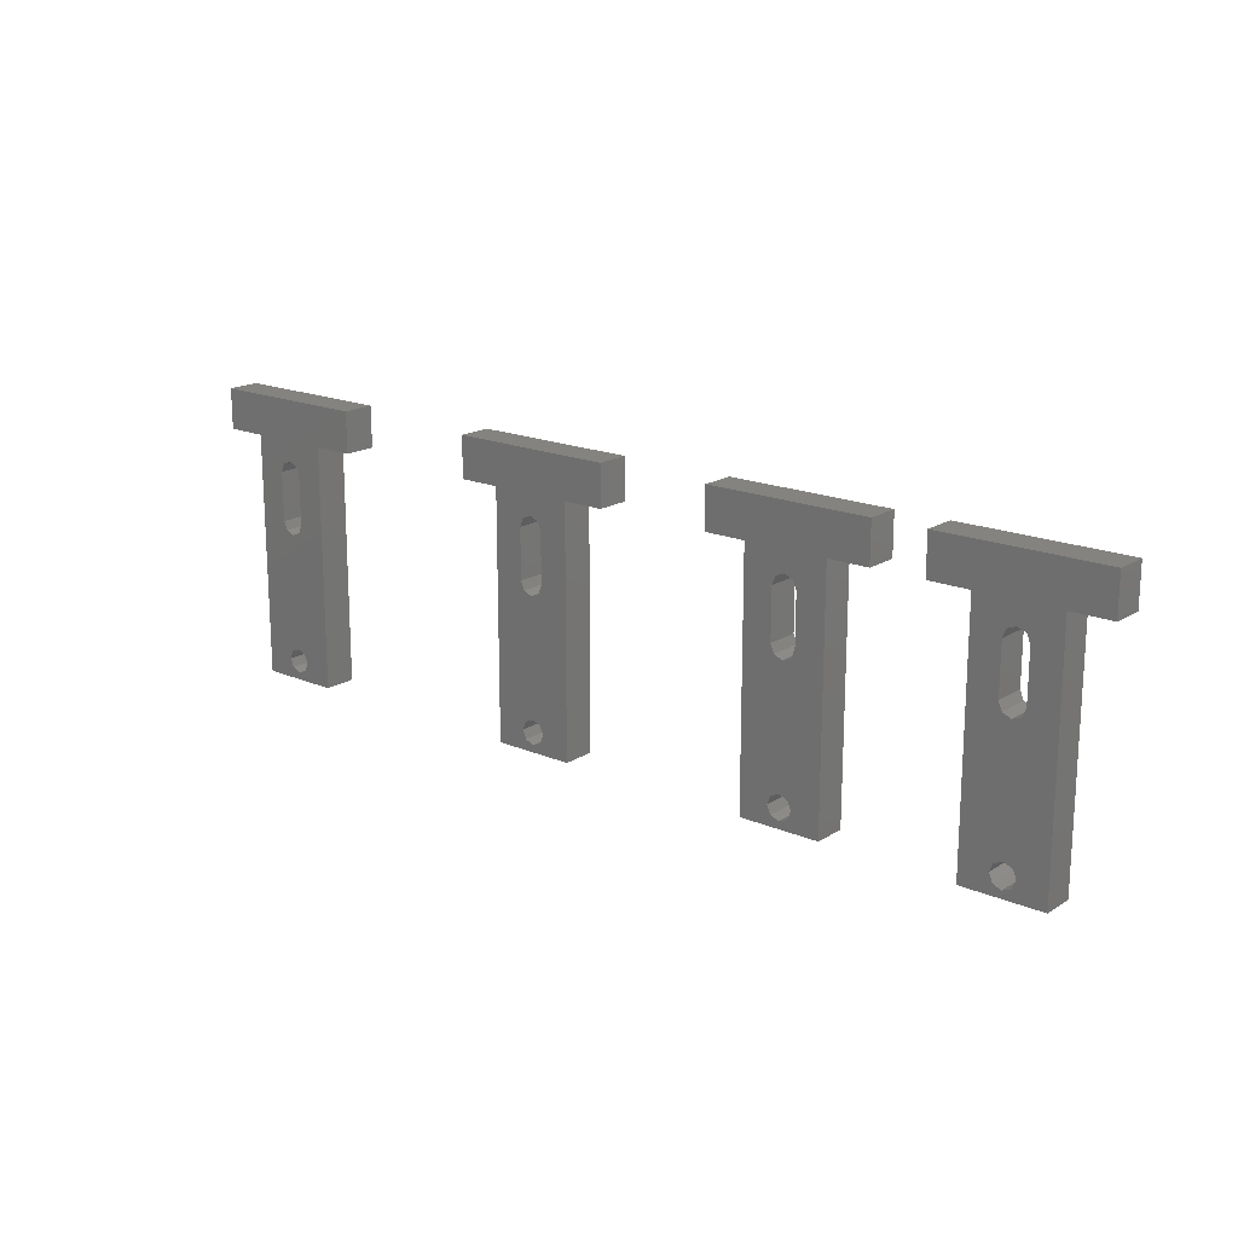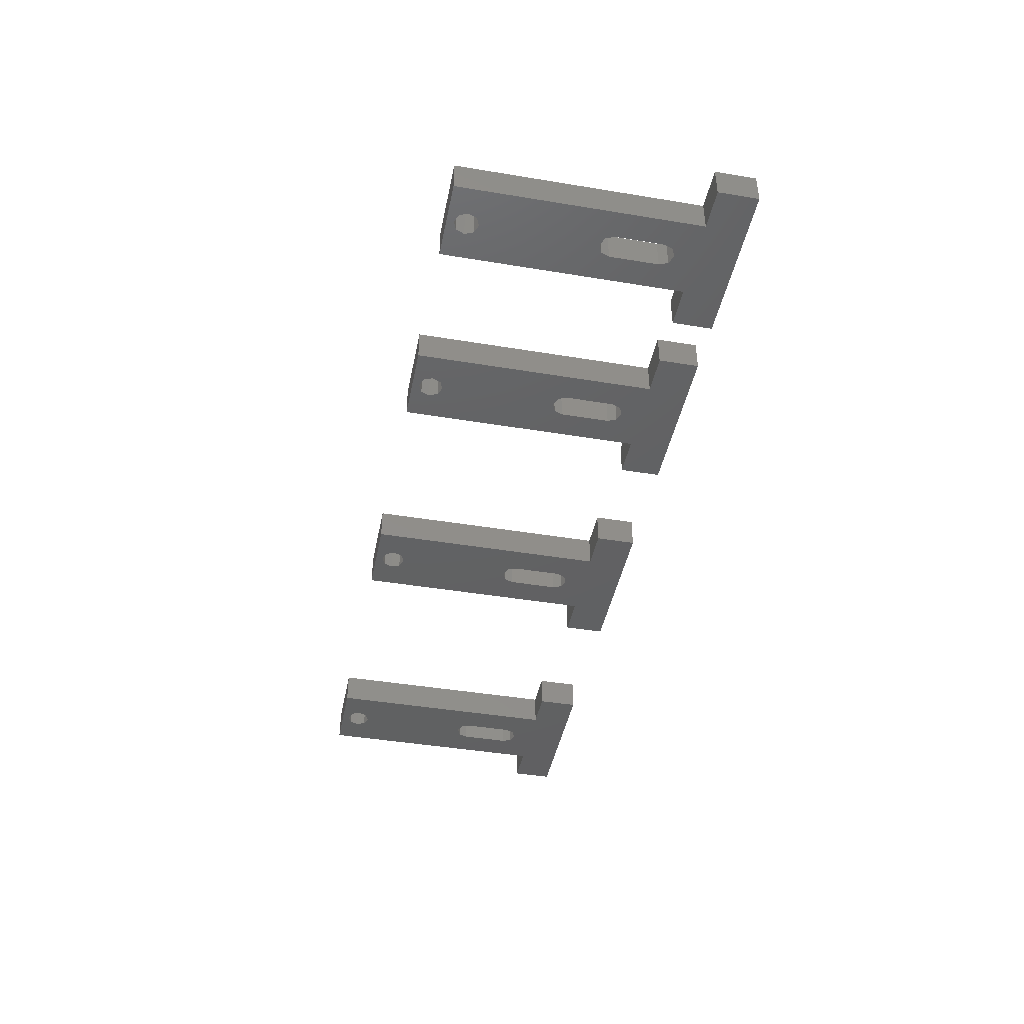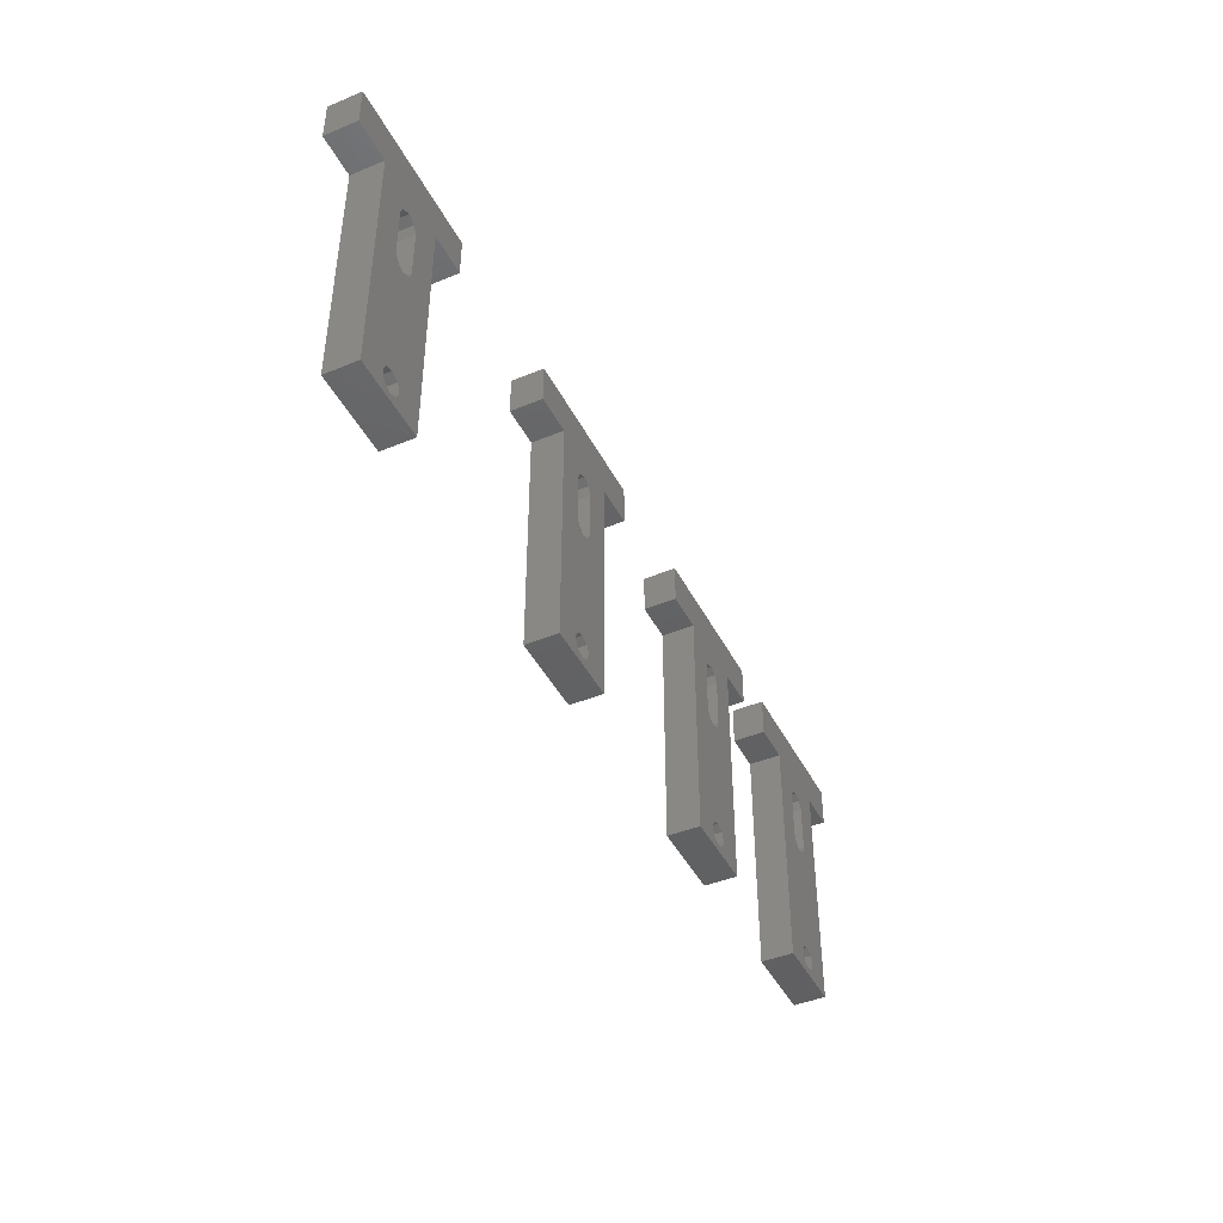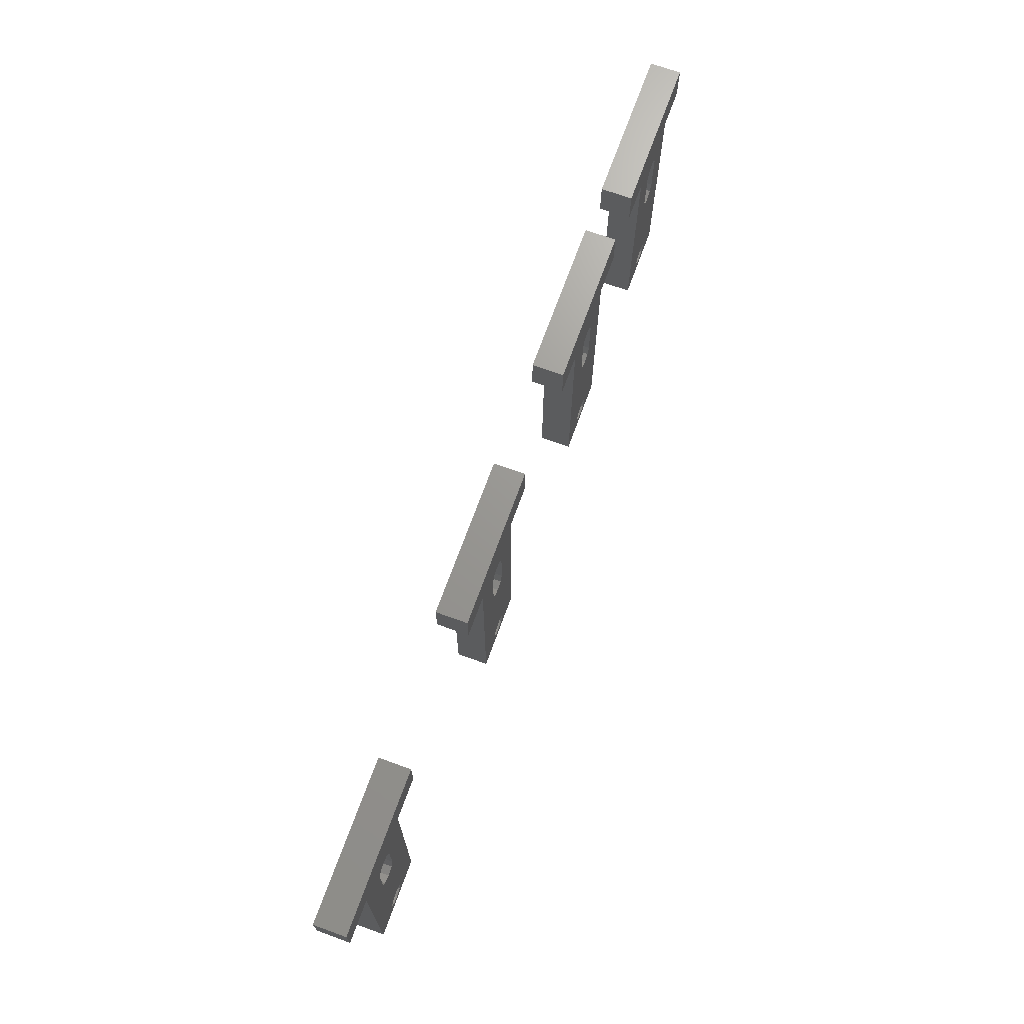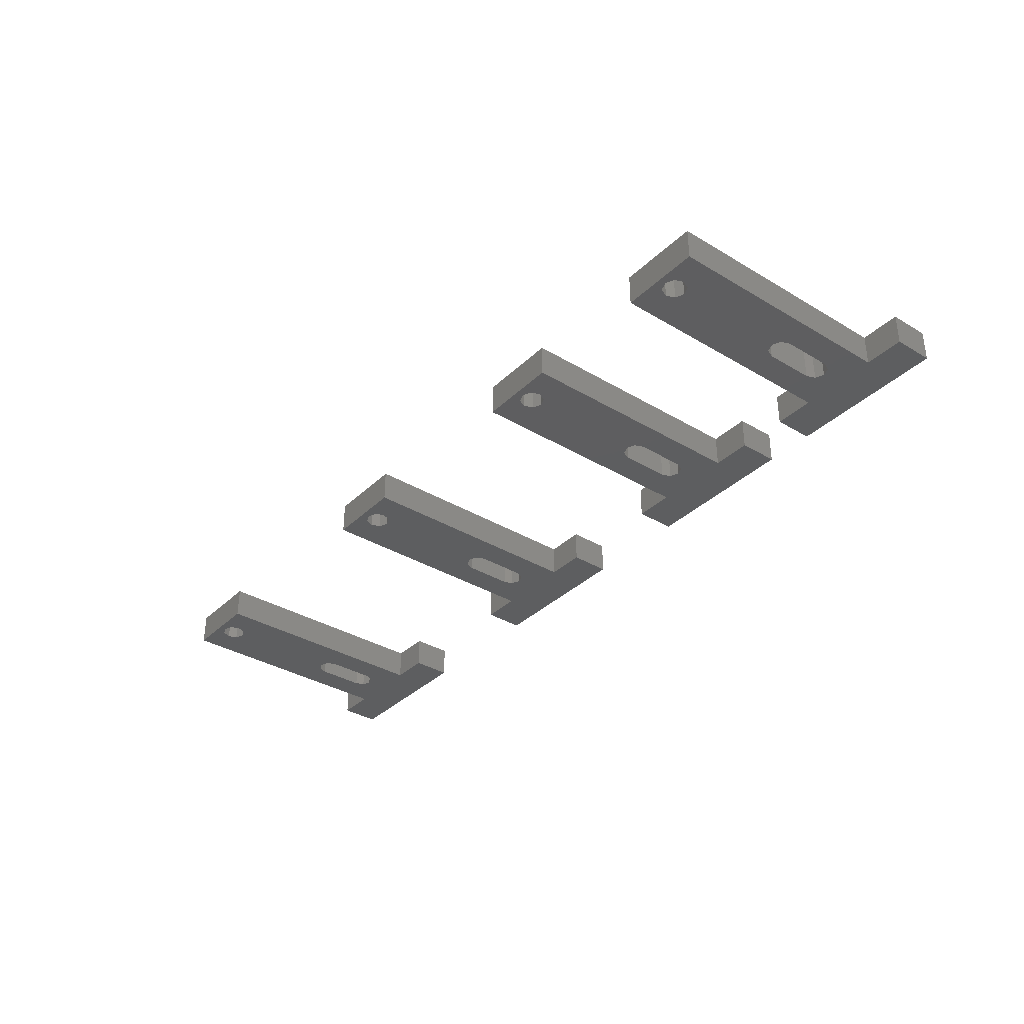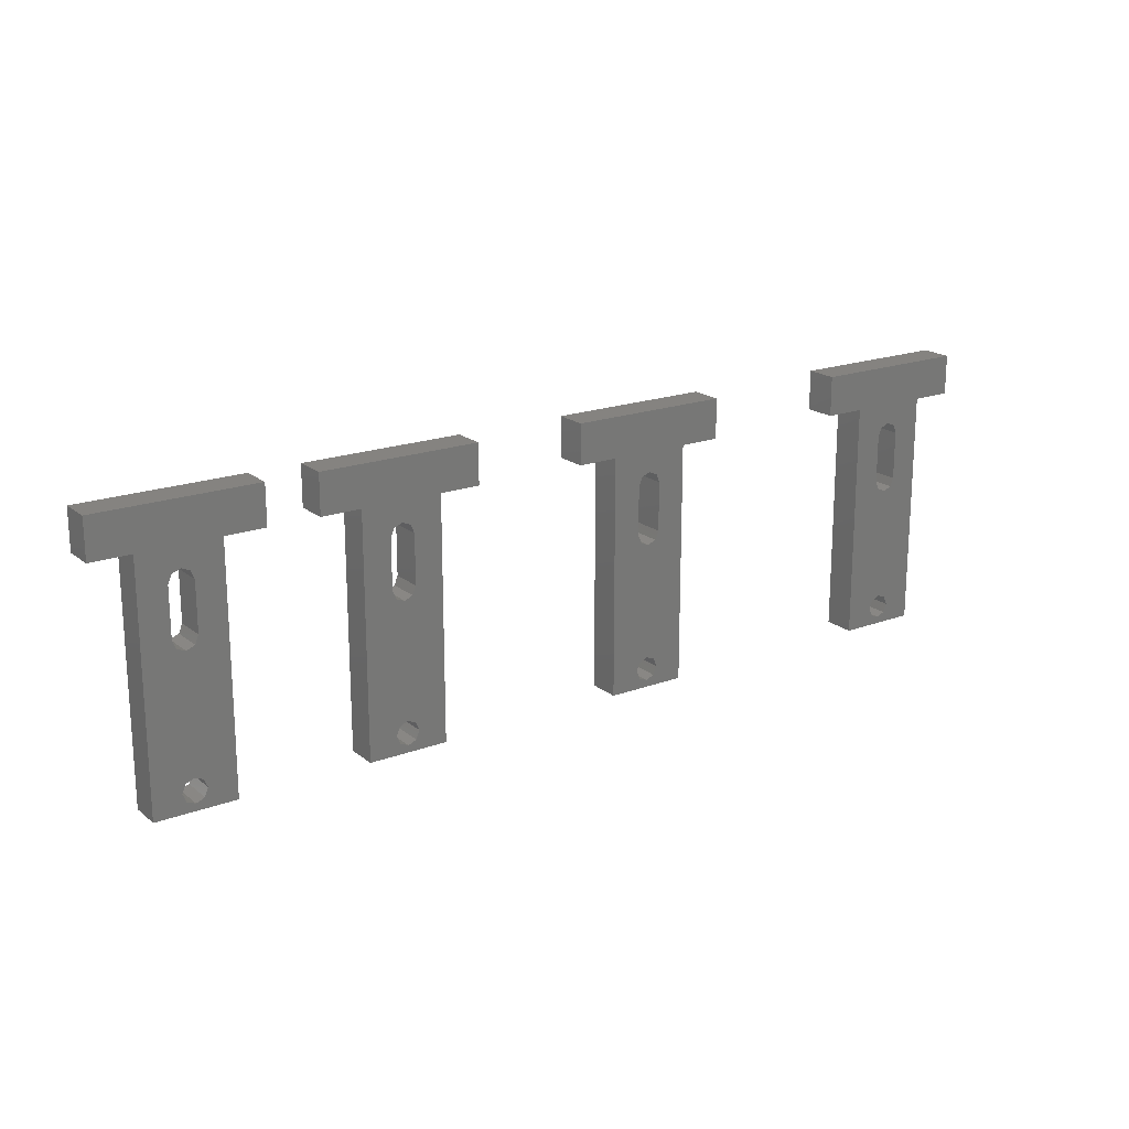
<metadata>
{"format":"stl","ext":"stl","renderer":"f3d","projection":"perspective","resolution":1024,"background":"white","views":[{"elev":17.9,"azim":39.8,"up":"+Y"},{"elev":-43.3,"azim":78.9,"up":"+Z"},{"elev":-43.9,"azim":-64.2,"up":"+Y"},{"elev":69.9,"azim":-70.1,"up":"+Y"},{"elev":-35.0,"azim":51.5,"up":"+Z"},{"elev":19.2,"azim":145.1,"up":"+Y"}]}
</metadata>
<code>
# stl→obj: 208 verts, 432 faces
v 102.6 3.45 4
v 103.7 3.89 4
v 103.7 18.39 4
v 104.7 3.45 4
v 108.7 30 4
v 103.7 27.5 4
v 104.7 27.06 4
v 105.2 26 4
v 108.7 0 4
v 93.66 35 4
v 93.66 30 4
v 98.66 30 4
v 113.7 30 4
v 113.7 35 4
v 98.66 -3.553e-15 4
v 103.7 0.8898 4
v 102.6 1.329 4
v 102.2 2.39 4
v 102.6 18.83 4
v 102.2 19.89 4
v 102.2 26 4
v 102.6 27.06 4
v 105.2 19.89 4
v 104.7 18.83 4
v 105.2 2.39 4
v 104.7 1.329 4
v 103.7 18.39 0
v 103.7 3.89 0
v 102.6 3.45 0
v 104.7 3.45 0
v 108.7 30 0
v 108.7 0 0
v 105.2 26 0
v 104.7 27.06 0
v 103.7 27.5 0
v 93.66 35 0
v 113.7 35 0
v 113.7 30 0
v 98.66 30 0
v 93.66 30 0
v 98.66 -3.553e-15 0
v 102.2 26 0
v 102.2 19.89 0
v 102.6 18.83 0
v 102.2 2.39 0
v 102.6 1.329 0
v 103.7 0.8898 0
v 102.6 27.06 0
v 104.7 1.329 0
v 105.2 2.39 0
v 104.7 18.83 0
v 105.2 19.89 0
v 76.29 3.45 4
v 77.35 3.89 4
v 77.35 18.39 4
v 78.41 3.45 4
v 82.35 30 4
v 87.35 30 4
v 87.35 35 4
v 77.35 27.5 4
v 78.41 27.06 4
v 78.85 26 4
v 82.35 0 4
v 72.35 0 4
v 77.35 0.8898 4
v 76.29 1.329 4
v 75.85 2.39 4
v 76.29 18.83 4
v 75.85 19.89 4
v 75.85 26 4
v 72.35 30 4
v 76.29 27.06 4
v 67.35 35 4
v 67.35 30 4
v 78.85 19.89 4
v 78.41 18.83 4
v 78.85 2.39 4
v 78.41 1.329 4
v 77.35 18.39 0
v 77.35 3.89 0
v 76.29 3.45 0
v 78.41 3.45 0
v 82.35 30 0
v 82.35 0 0
v 78.85 26 0
v 78.41 27.06 0
v 77.35 27.5 0
v 87.35 35 0
v 87.35 30 0
v 72.35 0 0
v 75.85 26 0
v 75.85 19.89 0
v 76.29 18.83 0
v 75.85 2.39 0
v 76.29 1.329 0
v 77.35 0.8898 0
v 72.35 30 0
v 67.35 30 0
v 67.35 35 0
v 76.29 27.06 0
v 78.41 1.329 0
v 78.85 2.39 0
v 78.41 18.83 0
v 78.85 19.89 0
v 42.41 3.45 4
v 43.47 3.89 4
v 43.47 18.39 4
v 44.53 3.45 4
v 48.47 30 4
v 43.47 27.5 4
v 44.53 27.06 4
v 44.97 26 4
v 48.47 0 4
v 33.47 35 4
v 33.47 30 4
v 38.47 30 4
v 53.47 30 4
v 53.47 35 4
v 38.47 -3.553e-15 4
v 43.47 0.8898 4
v 42.41 1.329 4
v 41.97 2.39 4
v 42.41 18.83 4
v 41.97 19.89 4
v 41.97 26 4
v 42.41 27.06 4
v 44.97 19.89 4
v 44.53 18.83 4
v 44.97 2.39 4
v 44.53 1.329 4
v 43.47 18.39 0
v 43.47 3.89 0
v 42.41 3.45 0
v 44.53 3.45 0
v 48.47 30 0
v 48.47 0 0
v 44.97 26 0
v 44.53 27.06 0
v 43.47 27.5 0
v 33.47 35 0
v 53.47 35 0
v 53.47 30 0
v 38.47 30 0
v 33.47 30 0
v 38.47 -3.553e-15 0
v 41.97 26 0
v 41.97 19.89 0
v 42.41 18.83 0
v 41.97 2.39 0
v 42.41 1.329 0
v 43.47 0.8898 0
v 42.41 27.06 0
v 44.53 1.329 0
v 44.97 2.39 0
v 44.53 18.83 0
v 44.97 19.89 0
v 3.939 3.45 4
v 5 3.89 4
v 5 18.39 4
v 6.061 3.45 4
v 10 30 4
v 15 30 4
v 15 35 4
v 5 27.5 4
v 6.061 27.06 4
v 6.5 26 4
v 10 0 4
v 0 0 4
v 5 0.8898 4
v 3.939 1.329 4
v 3.5 2.39 4
v 3.939 18.83 4
v 3.5 19.89 4
v 3.5 26 4
v 0 30 4
v 3.939 27.06 4
v -5 35 4
v -5 30 4
v 6.5 19.89 4
v 6.061 18.83 4
v 6.5 2.39 4
v 6.061 1.329 4
v 5 18.39 0
v 5 3.89 0
v 3.939 3.45 0
v 6.061 3.45 0
v 10 30 0
v 10 0 0
v 6.5 26 0
v 6.061 27.06 0
v 5 27.5 0
v 15 35 0
v 15 30 0
v 0 0 0
v 3.5 26 0
v 3.5 19.89 0
v 3.939 18.83 0
v 3.5 2.39 0
v 3.939 1.329 0
v 5 0.8898 0
v 0 30 0
v -5 30 0
v -5 35 0
v 3.939 27.06 0
v 6.061 1.329 0
v 6.5 2.39 0
v 6.061 18.83 0
v 6.5 19.89 0
f 1 2 3
f 4 3 2
f 5 6 7
f 5 7 8
f 5 8 9
f 10 11 12
f 10 12 6
f 10 6 5
f 10 5 13
f 10 13 14
f 15 9 16
f 15 16 17
f 15 17 18
f 15 18 1
f 15 1 3
f 15 3 19
f 15 19 20
f 15 20 21
f 12 15 21
f 12 21 22
f 12 22 6
f 9 8 23
f 9 23 24
f 9 24 3
f 9 3 4
f 9 4 25
f 9 25 26
f 9 26 16
f 27 28 29
f 28 27 30
f 31 32 33
f 31 33 34
f 31 34 35
f 36 37 38
f 36 38 31
f 36 31 35
f 36 35 39
f 36 39 40
f 41 42 43
f 41 43 44
f 41 44 27
f 41 27 29
f 41 29 45
f 41 45 46
f 41 46 47
f 41 47 32
f 39 35 48
f 39 48 42
f 39 42 41
f 32 47 49
f 32 49 50
f 32 50 30
f 32 30 27
f 32 27 51
f 32 51 52
f 32 52 33
f 27 24 51
f 51 24 23
f 51 23 52
f 24 27 3
f 3 27 44
f 3 44 19
f 19 44 43
f 19 43 20
f 23 8 52
f 52 8 33
f 35 22 48
f 48 22 21
f 48 21 42
f 22 35 6
f 6 35 34
f 6 34 7
f 7 34 33
f 7 33 8
f 20 43 21
f 21 43 42
f 47 26 49
f 49 26 25
f 49 25 50
f 26 47 16
f 16 47 46
f 16 46 17
f 17 46 45
f 17 45 18
f 28 1 29
f 29 1 18
f 29 18 45
f 1 28 2
f 2 28 30
f 2 30 4
f 4 30 50
f 4 50 25
f 13 5 38
f 38 5 31
f 9 32 5
f 5 32 31
f 9 15 32
f 32 15 41
f 12 39 15
f 15 39 41
f 12 11 39
f 39 11 40
f 10 36 11
f 11 36 40
f 10 14 36
f 36 14 37
f 13 38 14
f 14 38 37
f 53 54 55
f 56 55 54
f 57 58 59
f 57 59 60
f 57 60 61
f 57 61 62
f 57 62 63
f 64 63 65
f 64 65 66
f 64 66 67
f 64 67 53
f 64 53 55
f 64 55 68
f 64 68 69
f 64 69 70
f 71 64 70
f 71 70 72
f 71 72 60
f 71 60 59
f 71 59 73
f 71 73 74
f 63 62 75
f 63 75 76
f 63 76 55
f 63 55 56
f 63 56 77
f 63 77 78
f 63 78 65
f 79 80 81
f 80 79 82
f 83 84 85
f 83 85 86
f 83 86 87
f 83 87 88
f 83 88 89
f 90 91 92
f 90 92 93
f 90 93 79
f 90 79 81
f 90 81 94
f 90 94 95
f 90 95 96
f 90 96 84
f 97 98 99
f 97 99 88
f 97 88 87
f 97 87 100
f 97 100 91
f 97 91 90
f 84 96 101
f 84 101 102
f 84 102 82
f 84 82 79
f 84 79 103
f 84 103 104
f 84 104 85
f 75 62 104
f 104 62 85
f 87 72 100
f 100 72 70
f 100 70 91
f 72 87 60
f 60 87 86
f 60 86 61
f 61 86 85
f 61 85 62
f 69 92 70
f 70 92 91
f 79 76 103
f 103 76 75
f 103 75 104
f 76 79 55
f 55 79 93
f 55 93 68
f 68 93 92
f 68 92 69
f 80 53 81
f 81 53 67
f 81 67 94
f 53 80 54
f 54 80 82
f 54 82 56
f 56 82 102
f 56 102 77
f 96 78 101
f 101 78 77
f 101 77 102
f 78 96 65
f 65 96 95
f 65 95 66
f 66 95 94
f 66 94 67
f 73 59 99
f 99 59 88
f 59 58 88
f 88 58 89
f 58 57 89
f 89 57 83
f 57 63 83
f 83 63 84
f 63 64 84
f 84 64 90
f 64 71 90
f 90 71 97
f 71 74 97
f 97 74 98
f 74 73 98
f 98 73 99
f 105 106 107
f 108 107 106
f 109 110 111
f 109 111 112
f 109 112 113
f 114 115 116
f 114 116 110
f 114 110 109
f 114 109 117
f 114 117 118
f 119 113 120
f 119 120 121
f 119 121 122
f 119 122 105
f 119 105 107
f 119 107 123
f 119 123 124
f 119 124 125
f 116 119 125
f 116 125 126
f 116 126 110
f 113 112 127
f 113 127 128
f 113 128 107
f 113 107 108
f 113 108 129
f 113 129 130
f 113 130 120
f 131 132 133
f 132 131 134
f 135 136 137
f 135 137 138
f 135 138 139
f 140 141 142
f 140 142 135
f 140 135 139
f 140 139 143
f 140 143 144
f 145 146 147
f 145 147 148
f 145 148 131
f 145 131 133
f 145 133 149
f 145 149 150
f 145 150 151
f 145 151 136
f 143 139 152
f 143 152 146
f 143 146 145
f 136 151 153
f 136 153 154
f 136 154 134
f 136 134 131
f 136 131 155
f 136 155 156
f 136 156 137
f 131 128 155
f 155 128 127
f 155 127 156
f 128 131 107
f 107 131 148
f 107 148 123
f 123 148 147
f 123 147 124
f 127 112 156
f 156 112 137
f 139 126 152
f 152 126 125
f 152 125 146
f 126 139 110
f 110 139 138
f 110 138 111
f 111 138 137
f 111 137 112
f 124 147 125
f 125 147 146
f 151 130 153
f 153 130 129
f 153 129 154
f 130 151 120
f 120 151 150
f 120 150 121
f 121 150 149
f 121 149 122
f 132 105 133
f 133 105 122
f 133 122 149
f 105 132 106
f 106 132 134
f 106 134 108
f 108 134 154
f 108 154 129
f 117 142 118
f 118 142 141
f 117 109 142
f 142 109 135
f 113 136 109
f 109 136 135
f 113 119 136
f 136 119 145
f 116 143 119
f 119 143 145
f 116 115 143
f 143 115 144
f 114 140 115
f 115 140 144
f 114 118 140
f 140 118 141
f 157 158 159
f 160 159 158
f 161 162 163
f 161 163 164
f 161 164 165
f 161 165 166
f 161 166 167
f 168 167 169
f 168 169 170
f 168 170 171
f 168 171 157
f 168 157 159
f 168 159 172
f 168 172 173
f 168 173 174
f 175 168 174
f 175 174 176
f 175 176 164
f 175 164 163
f 175 163 177
f 175 177 178
f 167 166 179
f 167 179 180
f 167 180 159
f 167 159 160
f 167 160 181
f 167 181 182
f 167 182 169
f 183 184 185
f 184 183 186
f 187 188 189
f 187 189 190
f 187 190 191
f 187 191 192
f 187 192 193
f 194 195 196
f 194 196 197
f 194 197 183
f 194 183 185
f 194 185 198
f 194 198 199
f 194 199 200
f 194 200 188
f 201 202 203
f 201 203 192
f 201 192 191
f 201 191 204
f 201 204 195
f 201 195 194
f 188 200 205
f 188 205 206
f 188 206 186
f 188 186 183
f 188 183 207
f 188 207 208
f 188 208 189
f 179 166 208
f 208 166 189
f 191 176 204
f 204 176 174
f 204 174 195
f 176 191 164
f 164 191 190
f 164 190 165
f 165 190 189
f 165 189 166
f 173 196 174
f 174 196 195
f 183 180 207
f 207 180 179
f 207 179 208
f 180 183 159
f 159 183 197
f 159 197 172
f 172 197 196
f 172 196 173
f 184 157 185
f 185 157 171
f 185 171 198
f 157 184 158
f 158 184 186
f 158 186 160
f 160 186 206
f 160 206 181
f 200 182 205
f 205 182 181
f 205 181 206
f 182 200 169
f 169 200 199
f 169 199 170
f 170 199 198
f 170 198 171
f 163 162 192
f 192 162 193
f 162 161 193
f 193 161 187
f 161 167 187
f 187 167 188
f 167 168 188
f 188 168 194
f 168 175 194
f 194 175 201
f 175 178 201
f 201 178 202
f 178 177 202
f 202 177 203
f 177 163 203
f 203 163 192

</code>
